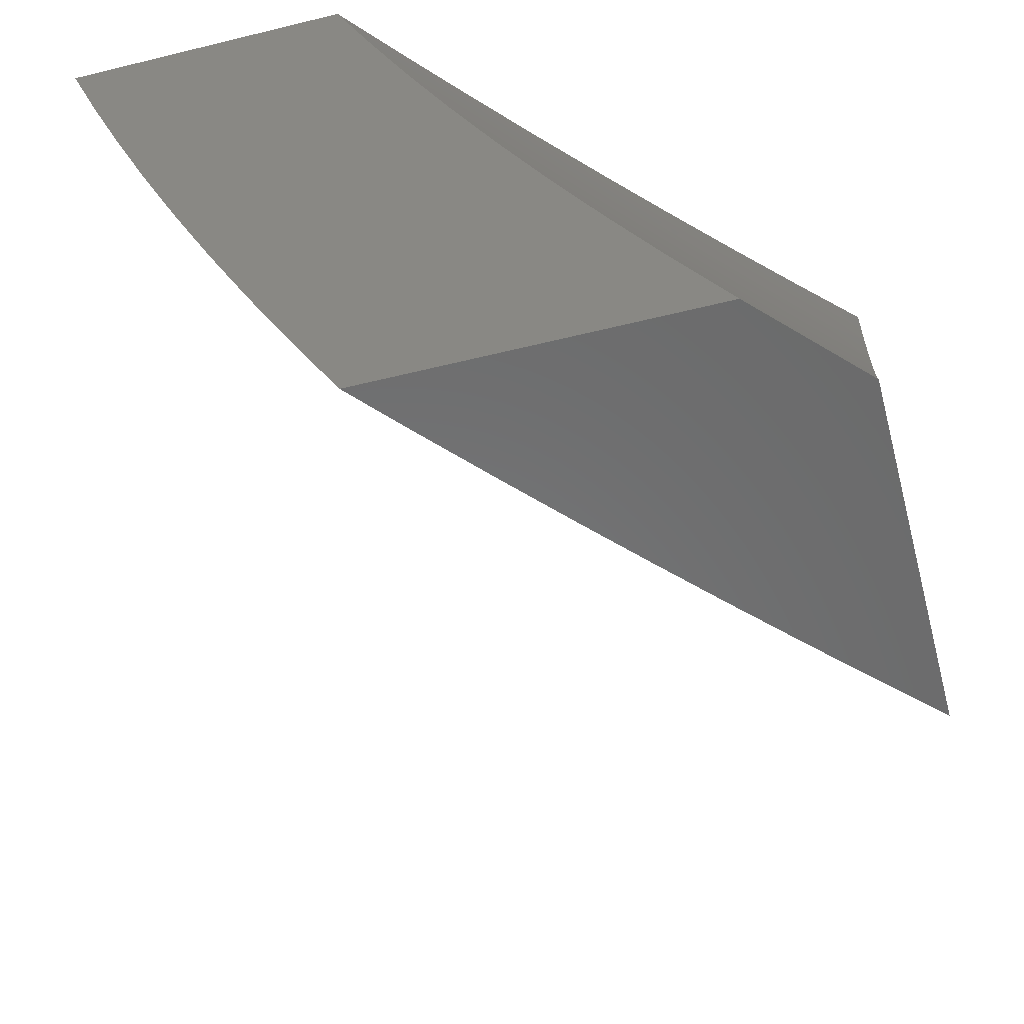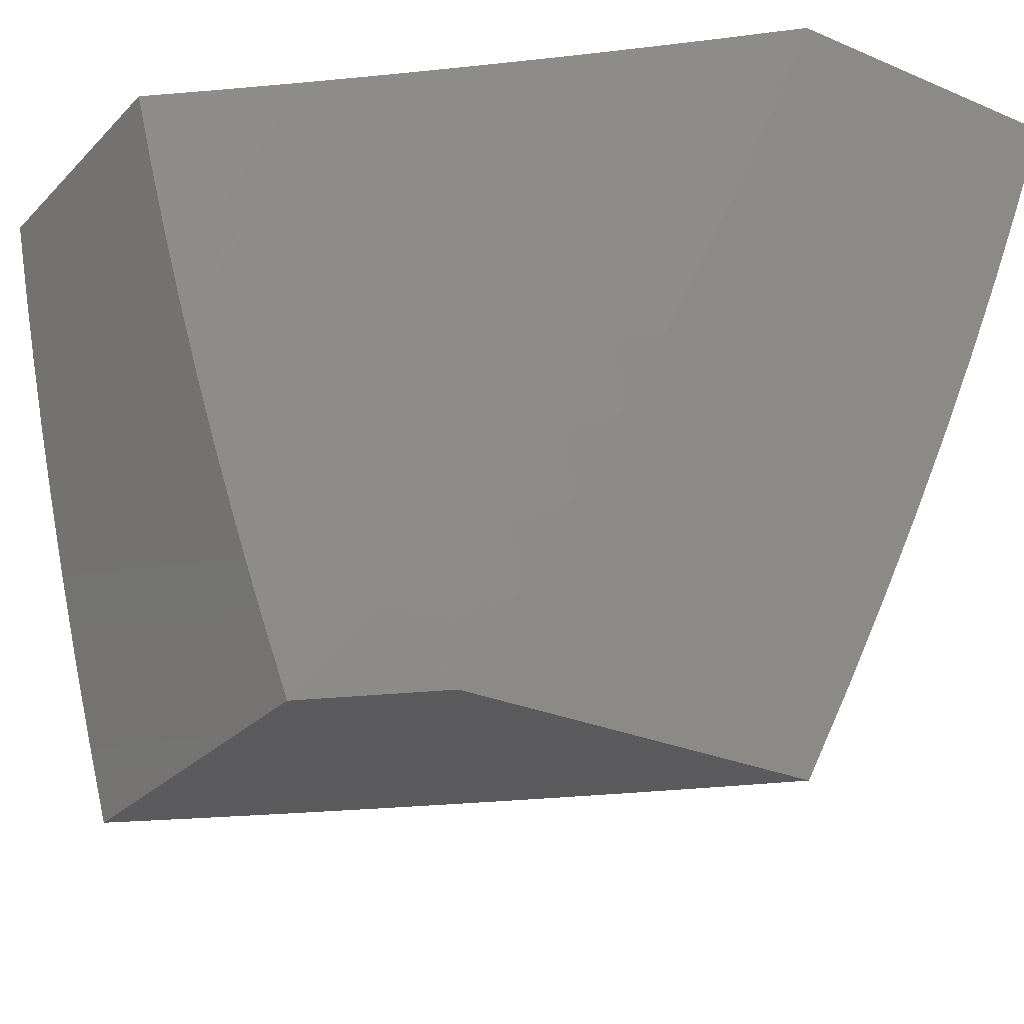
<metadata>
{"format":"stl","ext":"stl","renderer":"f3d","projection":"perspective","resolution":1024,"background":"white","views":[{"elev":-56.9,"azim":104.5,"up":"+Y"},{"elev":-27.1,"azim":146.4,"up":"+Y"}]}
</metadata>
<code>
# stl→obj: 374 verts, 744 faces
v -7.193 -3.879 8
v -7.137 -3.908 8.038
v -7.124 -4 8
v -7.107 -3.891 8.075
v -7.092 -3.883 8.094
v -7.164 -3.755 8.094
v -7.148 -3.746 8.112
v -7.233 -3.625 8.094
v -7.218 -3.617 8.112
v -7.3 -3.495 8.094
v -7.284 -3.488 8.112
v -7.348 -3.357 8.112
v -7.332 -3.35 8.131
v -7.363 -3.285 8.131
v -7.347 -3.278 8.149
v -7.377 -3.212 8.149
v -7.361 -3.205 8.168
v -7.39 -3.14 8.168
v -7.374 -3.133 8.186
v -7.403 -3.068 8.186
v -7.387 -3.061 8.204
v -7.393 -3 8.224
v -7.37 -3.054 8.223
v -7.354 -3.048 8.241
v -7.342 -3.119 8.223
v -7.326 -3.112 8.241
v -7.313 -3.184 8.223
v -7.296 -3.177 8.241
v -7.283 -3.249 8.223
v -7.267 -3.242 8.241
v -7.252 -3.314 8.223
v -7.236 -3.306 8.241
v -7.189 -3.442 8.223
v -7.173 -3.435 8.241
v -7.108 -3.562 8.241
v -7.092 -3.554 8.259
v -7.024 -3.681 8.259
v -7.008 -3.673 8.278
v -7 -3.756 8.244
v -7 -3.632 8.305
v -7.061 -3.538 8.296
v -7.045 -3.53 8.314
v -7.125 -3.412 8.296
v -7.109 -3.404 8.314
v -7.171 -3.277 8.314
v -7.155 -3.269 8.332
v -7.185 -3.206 8.332
v -7.153 -3.191 8.368
v -7.182 -3.127 8.368
v -7.149 -3.113 8.404
v -7.178 -3.049 8.404
v -7.144 -3.035 8.44
v -7.159 -3 8.44
v -7.111 -3.021 8.475
v -7.08 -3 8.511
v -7.077 -3.007 8.511
v -7.016 -3.055 8.546
v -7.049 -3.069 8.511
v -7 -3.128 8.53
v -7.02 -3.132 8.511
v -7 -3.256 8.477
v -7.024 -3.209 8.475
v -7.057 -3.224 8.44
v -7.054 -3.147 8.475
v -7.087 -3.162 8.44
v -7.083 -3.084 8.475
v -7.116 -3.098 8.44
v -7.21 -3.779 8.038
v -7.261 -3.757 8
v -7.279 -3.649 8.038
v -7.326 -3.633 8
v -7.346 -3.518 8.038
v -7.389 -3.509 8
v -7.411 -3.386 8.038
v -7.45 -3.383 8
v -7.442 -3.32 8.038
v -7.509 -3.256 8
v -7.473 -3.254 8.038
v -7.502 -3.187 8.038
v -7.471 -3.174 8.075
v -7.5 -3.108 8.075
v -7.484 -3.101 8.094
v -7.545 -3 8.075
v -7.469 -3 8.15
v -7.566 -3.129 8
v -7.532 -3.121 8.038
v -7.62 -3 8
v -7.419 -3.074 8.168
v -7.435 -3.081 8.149
v -7.451 -3.088 8.131
v -7.423 -3.153 8.131
v -7.439 -3.16 8.112
v -7.409 -3.226 8.112
v -7.425 -3.233 8.094
v -7.395 -3.299 8.094
v -7.41 -3.306 8.075
v -7.379 -3.372 8.075
v -7.338 -3.041 8.259
v -7.316 -3 8.297
v -7.321 -3.034 8.278
v -7.305 -3.027 8.296
v -7.293 -3.098 8.278
v -7.277 -3.091 8.296
v -7.264 -3.163 8.278
v -7.248 -3.156 8.296
v -7.234 -3.227 8.278
v -7.218 -3.22 8.296
v -7.204 -3.292 8.278
v -7.188 -3.284 8.296
v -7.141 -3.419 8.278
v -7.238 -3 8.369
v -7.272 -3.014 8.332
v -7.288 -3.02 8.314
v -7.211 -3.063 8.368
v -7.244 -3.077 8.332
v -7.26 -3.084 8.314
v -7.231 -3.149 8.314
v -7 -3 8.581
v -7 -3.382 8.422
v -7.09 -3.239 8.404
v -7.12 -3.176 8.404
v -7.028 -3.365 8.404
v -7 -3.508 8.364
v -7.061 -3.381 8.368
v -7.093 -3.396 8.332
v -7.123 -3.254 8.368
v -7.029 -3.522 8.332
v -7 -3.878 8.18
v -7.015 -3.841 8.186
v -7.055 -3.698 8.223
v -7.04 -3.689 8.241
v -7.124 -3.57 8.223
v -7 -4 8.115
v -7.046 -3.858 8.149
v -7.031 -3.849 8.168
v -7.087 -3.714 8.186
v -7.071 -3.706 8.204
v -7.155 -3.586 8.186
v -7.14 -3.578 8.204
v -7.221 -3.458 8.186
v -7.205 -3.45 8.204
v -7.268 -3.321 8.204
v -7.077 -3.874 8.112
v -7.061 -3.866 8.131
v -7.133 -3.738 8.131
v -7.118 -3.73 8.149
v -7.202 -3.609 8.131
v -7.186 -3.602 8.149
v -7.268 -3.48 8.131
v -7.253 -3.473 8.149
v -7.316 -3.343 8.149
v -7.3 -3.336 8.168
v -7.331 -3.27 8.168
v -7.315 -3.263 8.186
v -7.345 -3.198 8.186
v -7.329 -3.191 8.204
v -7.358 -3.126 8.204
v -7.179 -3.763 8.075
v -7.102 -3.722 8.168
v -7.249 -3.633 8.075
v -7.315 -3.503 8.075
v -7.364 -3.365 8.094
v -7.379 -3.292 8.112
v -7.393 -3.219 8.131
v -7.407 -3.147 8.149
v -7.171 -3.594 8.168
v -7.237 -3.465 8.168
v -7.076 -3.546 8.278
v -7.157 -3.427 8.259
v -7.22 -3.299 8.259
v -7.25 -3.235 8.259
v -7.28 -3.17 8.259
v -7.309 -3.105 8.259
v -7.284 -3.328 8.186
v -7.299 -3.256 8.204
v -7.202 -3.213 8.314
v -7.441 -3.24 8.075
v -7.455 -3.167 8.094
v -7.468 -3.094 8.112
v -7.215 -3.142 8.332
v -8 -3 8.007
v -8 -3.019 8
v -7.925 -3.061 8.062
v -7.951 -3.144 8
v -7.894 -3.14 8.062
v -7.862 -3.218 8.062
v -7.811 -3.197 8.124
v -7.778 -3.274 8.124
v -7.727 -3.252 8.186
v -7.694 -3.329 8.186
v -7.642 -3.307 8.247
v -7.609 -3.383 8.247
v -7.556 -3.36 8.307
v -7.522 -3.435 8.307
v -7.47 -3.411 8.368
v -7.436 -3.486 8.368
v -7.383 -3.461 8.428
v -7.348 -3.535 8.428
v -7.296 -3.51 8.487
v -7.26 -3.583 8.487
v -7.207 -3.557 8.546
v -7.171 -3.63 8.546
v -7.118 -3.603 8.605
v -7.082 -3.675 8.605
v -7.029 -3.647 8.663
v -7.044 -3.746 8.605
v -7 -3.755 8.639
v -7.006 -3.817 8.605
v -7 -3.878 8.581
v -7.058 -3.845 8.546
v -7.019 -3.917 8.546
v -7.109 -3.873 8.487
v -7.07 -3.945 8.487
v -7.161 -3.901 8.428
v -7.121 -3.974 8.428
v -7.143 -4 8.395
v -7.072 -4 8.458
v -7.901 -3.269 8
v -7.83 -3.296 8.062
v -7.745 -3.352 8.124
v -7.66 -3.406 8.186
v -7.574 -3.459 8.247
v -7.488 -3.51 8.307
v -7.4 -3.56 8.368
v -7.312 -3.609 8.428
v -7.224 -3.656 8.487
v -7.134 -3.702 8.546
v -7.848 -3.393 8
v -7.797 -3.374 8.062
v -7.712 -3.429 8.124
v -7.626 -3.482 8.186
v -7.539 -3.535 8.247
v -7.452 -3.585 8.307
v -7.364 -3.635 8.368
v -7.276 -3.683 8.428
v -7.186 -3.729 8.487
v -7.096 -3.774 8.546
v -7.763 -3.451 8.062
v -7.794 -3.516 8
v -7.728 -3.529 8.062
v -7.738 -3.639 8
v -7.692 -3.606 8.062
v -7.655 -3.683 8.062
v -7.605 -3.659 8.124
v -7.568 -3.735 8.124
v -7.518 -3.71 8.186
v -7.48 -3.786 8.186
v -7.429 -3.76 8.247
v -7.391 -3.835 8.247
v -7.34 -3.809 8.307
v -7.302 -3.883 8.307
v -7.251 -3.856 8.368
v -7.211 -3.929 8.368
v -7.679 -3.76 8
v -7.618 -3.76 8.062
v -7.53 -3.811 8.124
v -7.441 -3.861 8.186
v -7.352 -3.91 8.247
v -7.262 -3.956 8.307
v -7.213 -4 8.33
v -7.619 -3.88 8
v -7.58 -3.836 8.062
v -7.491 -3.887 8.124
v -7.402 -3.936 8.186
v -7.353 -4 8.2
v -7.312 -3.984 8.247
v -7.283 -4 8.265
v -7.541 -3.913 8.062
v -7.557 -4 8
v -7.501 -3.989 8.062
v -7.49 -4 8.067
v -7.451 -3.963 8.124
v -7.421 -4 8.134
v -7 -4 8.521
v -7 -3.631 8.695
v -7.065 -3.576 8.663
v -7.154 -3.531 8.605
v -7.243 -3.485 8.546
v -7.331 -3.437 8.487
v -7.418 -3.387 8.428
v -7.504 -3.336 8.368
v -7.59 -3.284 8.307
v -7.675 -3.231 8.247
v -7.759 -3.175 8.186
v -7.842 -3.119 8.124
v -7.012 -3.549 8.72
v -7 -3.506 8.749
v -7.047 -3.478 8.72
v -7.028 -3.381 8.778
v -7.082 -3.407 8.72
v -7.116 -3.336 8.72
v -7.17 -3.361 8.663
v -7.203 -3.289 8.663
v -7.257 -3.314 8.605
v -7.29 -3.241 8.605
v -7.344 -3.265 8.546
v -7.376 -3.192 8.546
v -7.43 -3.215 8.487
v -7.462 -3.141 8.487
v -7.516 -3.164 8.428
v -7.547 -3.089 8.428
v -7.6 -3.111 8.368
v -7.631 -3.035 8.368
v -7.684 -3.056 8.307
v -7.638 -3 8.374
v -7.761 -3 8.254
v -7 -3.381 8.801
v -7.061 -3.31 8.778
v -7.149 -3.265 8.72
v -7.236 -3.217 8.663
v -7.322 -3.168 8.605
v -7.408 -3.118 8.546
v -7.493 -3.067 8.487
v -7.577 -3.014 8.428
v -7.006 -3.285 8.834
v -7 -3.255 8.852
v -7.039 -3.214 8.834
v -7 -3.128 8.9
v -7.071 -3.144 8.834
v -7.015 -3.119 8.891
v -7.102 -3.073 8.834
v -7.046 -3.049 8.891
v -7.131 -3 8.836
v -7 -3 8.947
v -7.261 -3 8.723
v -7.188 -3.026 8.778
v -7.132 -3.002 8.834
v -7.157 -3.097 8.778
v -7.243 -3.049 8.72
v -7.213 -3.121 8.72
v -7.299 -3.072 8.663
v -7.268 -3.145 8.663
v -7.353 -3.095 8.605
v -7.388 -3 8.609
v -7.514 -3 8.492
v -7.439 -3.044 8.546
v -7.384 -3.022 8.605
v -7.881 -3 8.131
v -7.82 -3.021 8.186
v -7.737 -3.077 8.247
v -7.653 -3.132 8.307
v -7.569 -3.186 8.368
v -7.484 -3.238 8.428
v -7.398 -3.289 8.487
v -7.311 -3.339 8.546
v -7.224 -3.387 8.605
v -7.136 -3.433 8.663
v -7.873 -3.041 8.124
v -7.79 -3.098 8.186
v -7.706 -3.154 8.247
v -7.622 -3.208 8.307
v -7.537 -3.261 8.368
v -7.451 -3.313 8.428
v -7.365 -3.363 8.487
v -7.277 -3.412 8.546
v -7.19 -3.459 8.605
v -7.101 -3.505 8.663
v -7.181 -3.193 8.72
v -7.126 -3.168 8.778
v -7.677 -3.506 8.124
v -7.591 -3.559 8.186
v -7.503 -3.61 8.247
v -7.416 -3.66 8.307
v -7.327 -3.709 8.368
v -7.238 -3.756 8.428
v -7.148 -3.801 8.487
v -7.641 -3.582 8.124
v -7.094 -3.24 8.778
v -7.554 -3.635 8.186
v -7.467 -3.685 8.247
v -7.378 -3.735 8.307
v -7.289 -3.782 8.368
v -7.2 -3.829 8.428
v -8 -3 8
f 1 2 3
f 3 2 4
f 3 4 5
f 5 4 6
f 5 6 7
f 7 6 8
f 7 8 9
f 9 8 10
f 9 10 11
f 11 10 12
f 11 12 13
f 13 12 14
f 13 14 15
f 15 14 16
f 15 16 17
f 17 16 18
f 17 18 19
f 19 18 20
f 19 20 21
f 21 20 22
f 21 22 23
f 23 22 24
f 23 24 25
f 25 24 26
f 25 26 27
f 27 26 28
f 27 28 29
f 29 28 30
f 29 30 31
f 31 30 32
f 31 32 33
f 33 32 34
f 33 34 35
f 35 34 36
f 35 36 37
f 37 36 38
f 37 38 39
f 39 38 40
f 40 38 41
f 40 41 42
f 42 41 43
f 42 43 44
f 44 43 45
f 44 45 46
f 46 45 47
f 46 47 48
f 48 47 49
f 48 49 50
f 50 49 51
f 50 51 52
f 52 51 53
f 52 53 54
f 54 53 55
f 54 55 56
f 56 55 57
f 56 57 58
f 58 57 59
f 58 59 60
f 60 59 61
f 60 61 62
f 62 61 63
f 62 63 64
f 64 63 65
f 64 65 66
f 66 65 67
f 66 67 54
f 54 67 52
f 2 1 68
f 68 1 69
f 68 69 70
f 70 69 71
f 70 71 72
f 72 71 73
f 72 73 74
f 74 73 75
f 74 75 76
f 76 75 77
f 76 77 78
f 78 77 79
f 78 79 80
f 80 79 81
f 80 81 82
f 82 81 83
f 82 83 84
f 77 85 79
f 79 85 86
f 79 86 81
f 81 86 83
f 87 83 85
f 85 83 86
f 22 88 84
f 84 88 89
f 84 89 90
f 90 89 91
f 90 91 92
f 92 91 93
f 92 93 94
f 94 93 95
f 94 95 96
f 96 95 97
f 96 97 74
f 74 97 72
f 24 22 98
f 98 22 99
f 98 99 100
f 100 99 101
f 100 101 102
f 102 101 103
f 102 103 104
f 104 103 105
f 104 105 106
f 106 105 107
f 106 107 108
f 108 107 109
f 108 109 110
f 110 109 43
f 110 43 41
f 111 112 99
f 99 112 113
f 99 113 101
f 101 113 103
f 53 51 111
f 111 51 114
f 111 114 112
f 112 114 115
f 112 115 116
f 116 115 117
f 116 117 105
f 105 117 107
f 55 118 57
f 57 118 59
f 61 119 63
f 63 119 120
f 63 120 65
f 65 120 121
f 65 121 67
f 67 121 50
f 67 50 52
f 120 119 122
f 122 119 123
f 122 123 124
f 124 123 125
f 124 125 126
f 126 125 46
f 126 46 48
f 125 123 127
f 127 123 40
f 127 40 42
f 128 129 39
f 39 129 130
f 39 130 131
f 131 130 132
f 131 132 35
f 35 132 33
f 133 134 128
f 128 134 135
f 128 135 129
f 129 135 136
f 129 136 137
f 137 136 138
f 137 138 139
f 139 138 140
f 139 140 141
f 141 140 142
f 141 142 31
f 31 142 29
f 3 5 133
f 133 5 143
f 133 143 144
f 144 143 145
f 144 145 146
f 146 145 147
f 146 147 148
f 148 147 149
f 148 149 150
f 150 149 151
f 150 151 152
f 152 151 153
f 152 153 154
f 154 153 155
f 154 155 156
f 156 155 157
f 156 157 25
f 25 157 23
f 4 2 158
f 158 2 68
f 158 68 70
f 134 133 144
f 145 143 7
f 7 143 5
f 144 146 134
f 134 146 159
f 134 159 135
f 135 159 136
f 4 158 6
f 6 158 160
f 6 160 8
f 8 160 161
f 8 161 10
f 10 161 162
f 10 162 12
f 12 162 163
f 12 163 14
f 14 163 164
f 14 164 16
f 16 164 165
f 16 165 18
f 18 165 88
f 18 88 20
f 20 88 22
f 160 158 70
f 147 145 9
f 9 145 7
f 146 148 159
f 159 148 166
f 159 166 136
f 136 166 138
f 130 129 137
f 37 39 131
f 132 130 139
f 139 130 137
f 35 37 131
f 161 160 72
f 72 160 70
f 149 147 11
f 11 147 9
f 148 150 166
f 166 150 167
f 166 167 138
f 138 167 140
f 33 132 141
f 141 132 139
f 41 38 168
f 168 38 36
f 168 36 169
f 169 36 34
f 169 34 170
f 170 34 32
f 170 32 171
f 171 32 30
f 171 30 172
f 172 30 28
f 172 28 173
f 173 28 26
f 173 26 98
f 98 26 24
f 110 41 168
f 110 168 169
f 125 127 44
f 44 127 42
f 162 161 97
f 97 161 72
f 151 149 13
f 13 149 11
f 150 152 167
f 167 152 174
f 167 174 140
f 140 174 142
f 31 33 141
f 108 110 169
f 108 169 170
f 45 43 109
f 46 125 44
f 120 122 124
f 120 124 126
f 163 162 95
f 95 162 97
f 153 151 15
f 15 151 13
f 152 154 174
f 174 154 175
f 174 175 142
f 142 175 29
f 106 108 170
f 106 170 171
f 45 109 176
f 176 109 107
f 176 107 117
f 121 120 126
f 121 126 48
f 60 62 64
f 74 76 96
f 96 76 177
f 96 177 94
f 94 177 178
f 94 178 92
f 92 178 179
f 92 179 90
f 90 179 84
f 164 163 93
f 93 163 95
f 155 153 17
f 17 153 15
f 27 29 175
f 27 175 156
f 156 175 154
f 104 106 171
f 104 171 172
f 45 176 47
f 47 176 180
f 47 180 49
f 49 180 114
f 49 114 51
f 180 176 117
f 50 121 48
f 58 60 64
f 58 64 66
f 78 80 177
f 177 80 178
f 179 178 82
f 82 178 80
f 164 93 91
f 164 91 165
f 165 91 89
f 165 89 88
f 155 17 19
f 155 19 157
f 157 19 21
f 157 21 23
f 27 156 25
f 104 172 102
f 102 172 173
f 102 173 100
f 100 173 98
f 105 103 116
f 116 103 113
f 116 113 112
f 180 117 115
f 115 114 180
f 58 66 56
f 56 66 54
f 76 78 177
f 82 84 179
f 181 182 183
f 183 182 184
f 183 184 185
f 185 184 186
f 185 186 187
f 187 186 188
f 187 188 189
f 189 188 190
f 189 190 191
f 191 190 192
f 191 192 193
f 193 192 194
f 193 194 195
f 195 194 196
f 195 196 197
f 197 196 198
f 197 198 199
f 199 198 200
f 199 200 201
f 201 200 202
f 201 202 203
f 203 202 204
f 203 204 205
f 205 204 206
f 205 206 207
f 207 206 208
f 207 208 209
f 209 208 210
f 209 210 211
f 211 210 212
f 211 212 213
f 213 212 214
f 213 214 215
f 215 214 216
f 215 216 217
f 184 218 186
f 186 218 219
f 186 219 188
f 188 219 220
f 188 220 190
f 190 220 221
f 190 221 192
f 192 221 222
f 192 222 194
f 194 222 223
f 194 223 196
f 196 223 224
f 196 224 198
f 198 224 225
f 198 225 200
f 200 225 226
f 200 226 202
f 202 226 227
f 202 227 204
f 204 227 206
f 218 228 219
f 219 228 229
f 219 229 220
f 220 229 230
f 220 230 221
f 221 230 231
f 221 231 222
f 222 231 232
f 222 232 223
f 223 232 233
f 223 233 224
f 224 233 234
f 224 234 225
f 225 234 235
f 225 235 226
f 226 235 236
f 226 236 227
f 227 236 237
f 227 237 206
f 206 237 208
f 229 228 238
f 238 228 239
f 238 239 240
f 240 239 241
f 240 241 242
f 242 241 243
f 242 243 244
f 244 243 245
f 244 245 246
f 246 245 247
f 246 247 248
f 248 247 249
f 248 249 250
f 250 249 251
f 250 251 252
f 252 251 253
f 252 253 214
f 214 253 216
f 241 254 243
f 243 254 255
f 243 255 245
f 245 255 256
f 245 256 247
f 247 256 257
f 247 257 249
f 249 257 258
f 249 258 251
f 251 258 259
f 251 259 253
f 253 259 260
f 253 260 216
f 254 261 255
f 255 261 262
f 255 262 256
f 256 262 263
f 256 263 257
f 257 263 264
f 257 264 258
f 258 264 265
f 258 265 266
f 266 265 267
f 266 267 259
f 259 267 260
f 262 261 268
f 268 261 269
f 268 269 270
f 270 269 271
f 270 271 272
f 272 271 273
f 272 273 264
f 264 273 265
f 215 217 213
f 213 217 274
f 213 274 211
f 211 274 209
f 207 275 205
f 205 275 276
f 205 276 203
f 203 276 277
f 203 277 201
f 201 277 278
f 201 278 199
f 199 278 279
f 199 279 197
f 197 279 280
f 197 280 195
f 195 280 281
f 195 281 193
f 193 281 282
f 193 282 191
f 191 282 283
f 191 283 189
f 189 283 284
f 189 284 187
f 187 284 285
f 187 285 185
f 185 285 183
f 276 275 286
f 286 275 287
f 286 287 288
f 288 287 289
f 288 289 290
f 290 289 291
f 290 291 292
f 292 291 293
f 292 293 294
f 294 293 295
f 294 295 296
f 296 295 297
f 296 297 298
f 298 297 299
f 298 299 300
f 300 299 301
f 300 301 302
f 302 301 303
f 302 303 304
f 304 303 305
f 304 305 306
f 287 307 289
f 289 307 308
f 289 308 291
f 291 308 309
f 291 309 293
f 293 309 310
f 293 310 295
f 295 310 311
f 295 311 297
f 297 311 312
f 297 312 299
f 299 312 313
f 299 313 301
f 301 313 314
f 301 314 303
f 303 314 305
f 308 307 315
f 315 307 316
f 315 316 317
f 317 316 318
f 317 318 319
f 319 318 320
f 319 320 321
f 321 320 322
f 321 322 323
f 323 322 324
f 324 322 320
f 324 320 318
f 325 326 323
f 323 326 327
f 323 327 321
f 321 327 326
f 321 326 328
f 328 326 329
f 328 329 330
f 330 329 331
f 330 331 332
f 332 331 333
f 332 333 311
f 311 333 312
f 334 331 325
f 325 331 329
f 325 329 326
f 335 336 334
f 334 336 337
f 334 337 331
f 331 337 333
f 305 314 335
f 335 314 313
f 335 313 336
f 336 313 312
f 336 312 333
f 338 339 306
f 306 339 340
f 306 340 304
f 304 340 341
f 304 341 302
f 302 341 342
f 302 342 300
f 300 342 343
f 300 343 298
f 298 343 344
f 298 344 296
f 296 344 345
f 296 345 294
f 294 345 346
f 294 346 292
f 292 346 347
f 292 347 290
f 290 347 288
f 181 183 338
f 338 183 348
f 338 348 339
f 339 348 349
f 339 349 340
f 340 349 350
f 340 350 341
f 341 350 351
f 341 351 342
f 342 351 352
f 342 352 343
f 343 352 353
f 343 353 344
f 344 353 354
f 344 354 345
f 345 354 355
f 345 355 346
f 346 355 356
f 346 356 347
f 347 356 357
f 347 357 288
f 288 357 286
f 349 348 285
f 285 348 183
f 350 349 284
f 284 349 285
f 350 284 283
f 350 283 351
f 351 283 282
f 351 282 352
f 352 282 281
f 352 281 353
f 353 281 280
f 353 280 354
f 354 280 279
f 354 279 355
f 355 279 278
f 355 278 356
f 356 278 277
f 356 277 357
f 357 277 276
f 357 276 286
f 337 336 333
f 311 310 332
f 332 310 358
f 332 358 330
f 330 358 359
f 330 359 328
f 328 359 319
f 328 319 321
f 240 360 238
f 238 360 230
f 238 230 229
f 230 360 231
f 231 360 361
f 231 361 232
f 232 361 362
f 232 362 233
f 233 362 363
f 233 363 234
f 234 363 364
f 234 364 235
f 235 364 365
f 235 365 236
f 236 365 366
f 236 366 237
f 237 366 210
f 237 210 208
f 360 240 367
f 367 240 242
f 367 242 244
f 358 310 309
f 359 358 368
f 368 358 309
f 368 309 308
f 319 359 317
f 317 359 368
f 317 368 315
f 315 368 308
f 244 369 367
f 367 369 361
f 367 361 360
f 361 369 362
f 362 369 370
f 362 370 363
f 363 370 371
f 363 371 364
f 364 371 372
f 364 372 365
f 365 372 373
f 365 373 366
f 366 373 212
f 366 212 210
f 370 369 246
f 246 369 244
f 371 370 248
f 248 370 246
f 262 268 263
f 263 268 272
f 263 272 264
f 270 272 268
f 371 248 250
f 371 250 372
f 372 250 252
f 372 252 373
f 373 252 214
f 373 214 212
f 266 259 258
f 55 325 118
f 118 325 323
f 118 323 324
f 55 53 325
f 325 53 334
f 334 53 111
f 334 111 335
f 335 111 99
f 335 99 22
f 335 22 305
f 305 22 84
f 305 84 306
f 306 84 83
f 306 83 87
f 306 87 338
f 338 87 374
f 338 374 181
f 85 218 87
f 87 218 184
f 87 184 374
f 374 184 182
f 218 85 228
f 228 85 77
f 228 77 239
f 239 77 75
f 239 75 241
f 241 75 73
f 241 73 254
f 254 73 71
f 254 71 261
f 261 71 69
f 261 69 269
f 269 69 1
f 269 1 3
f 133 267 3
f 3 267 265
f 3 265 273
f 274 217 133
f 133 217 216
f 133 216 260
f 260 267 133
f 273 271 3
f 3 271 269
f 182 181 374
f 133 128 274
f 274 128 39
f 274 39 209
f 209 39 40
f 209 40 207
f 207 40 123
f 207 123 275
f 275 123 119
f 275 119 287
f 287 119 61
f 287 61 307
f 307 61 59
f 307 59 316
f 316 59 118
f 316 118 318
f 318 118 324

</code>
